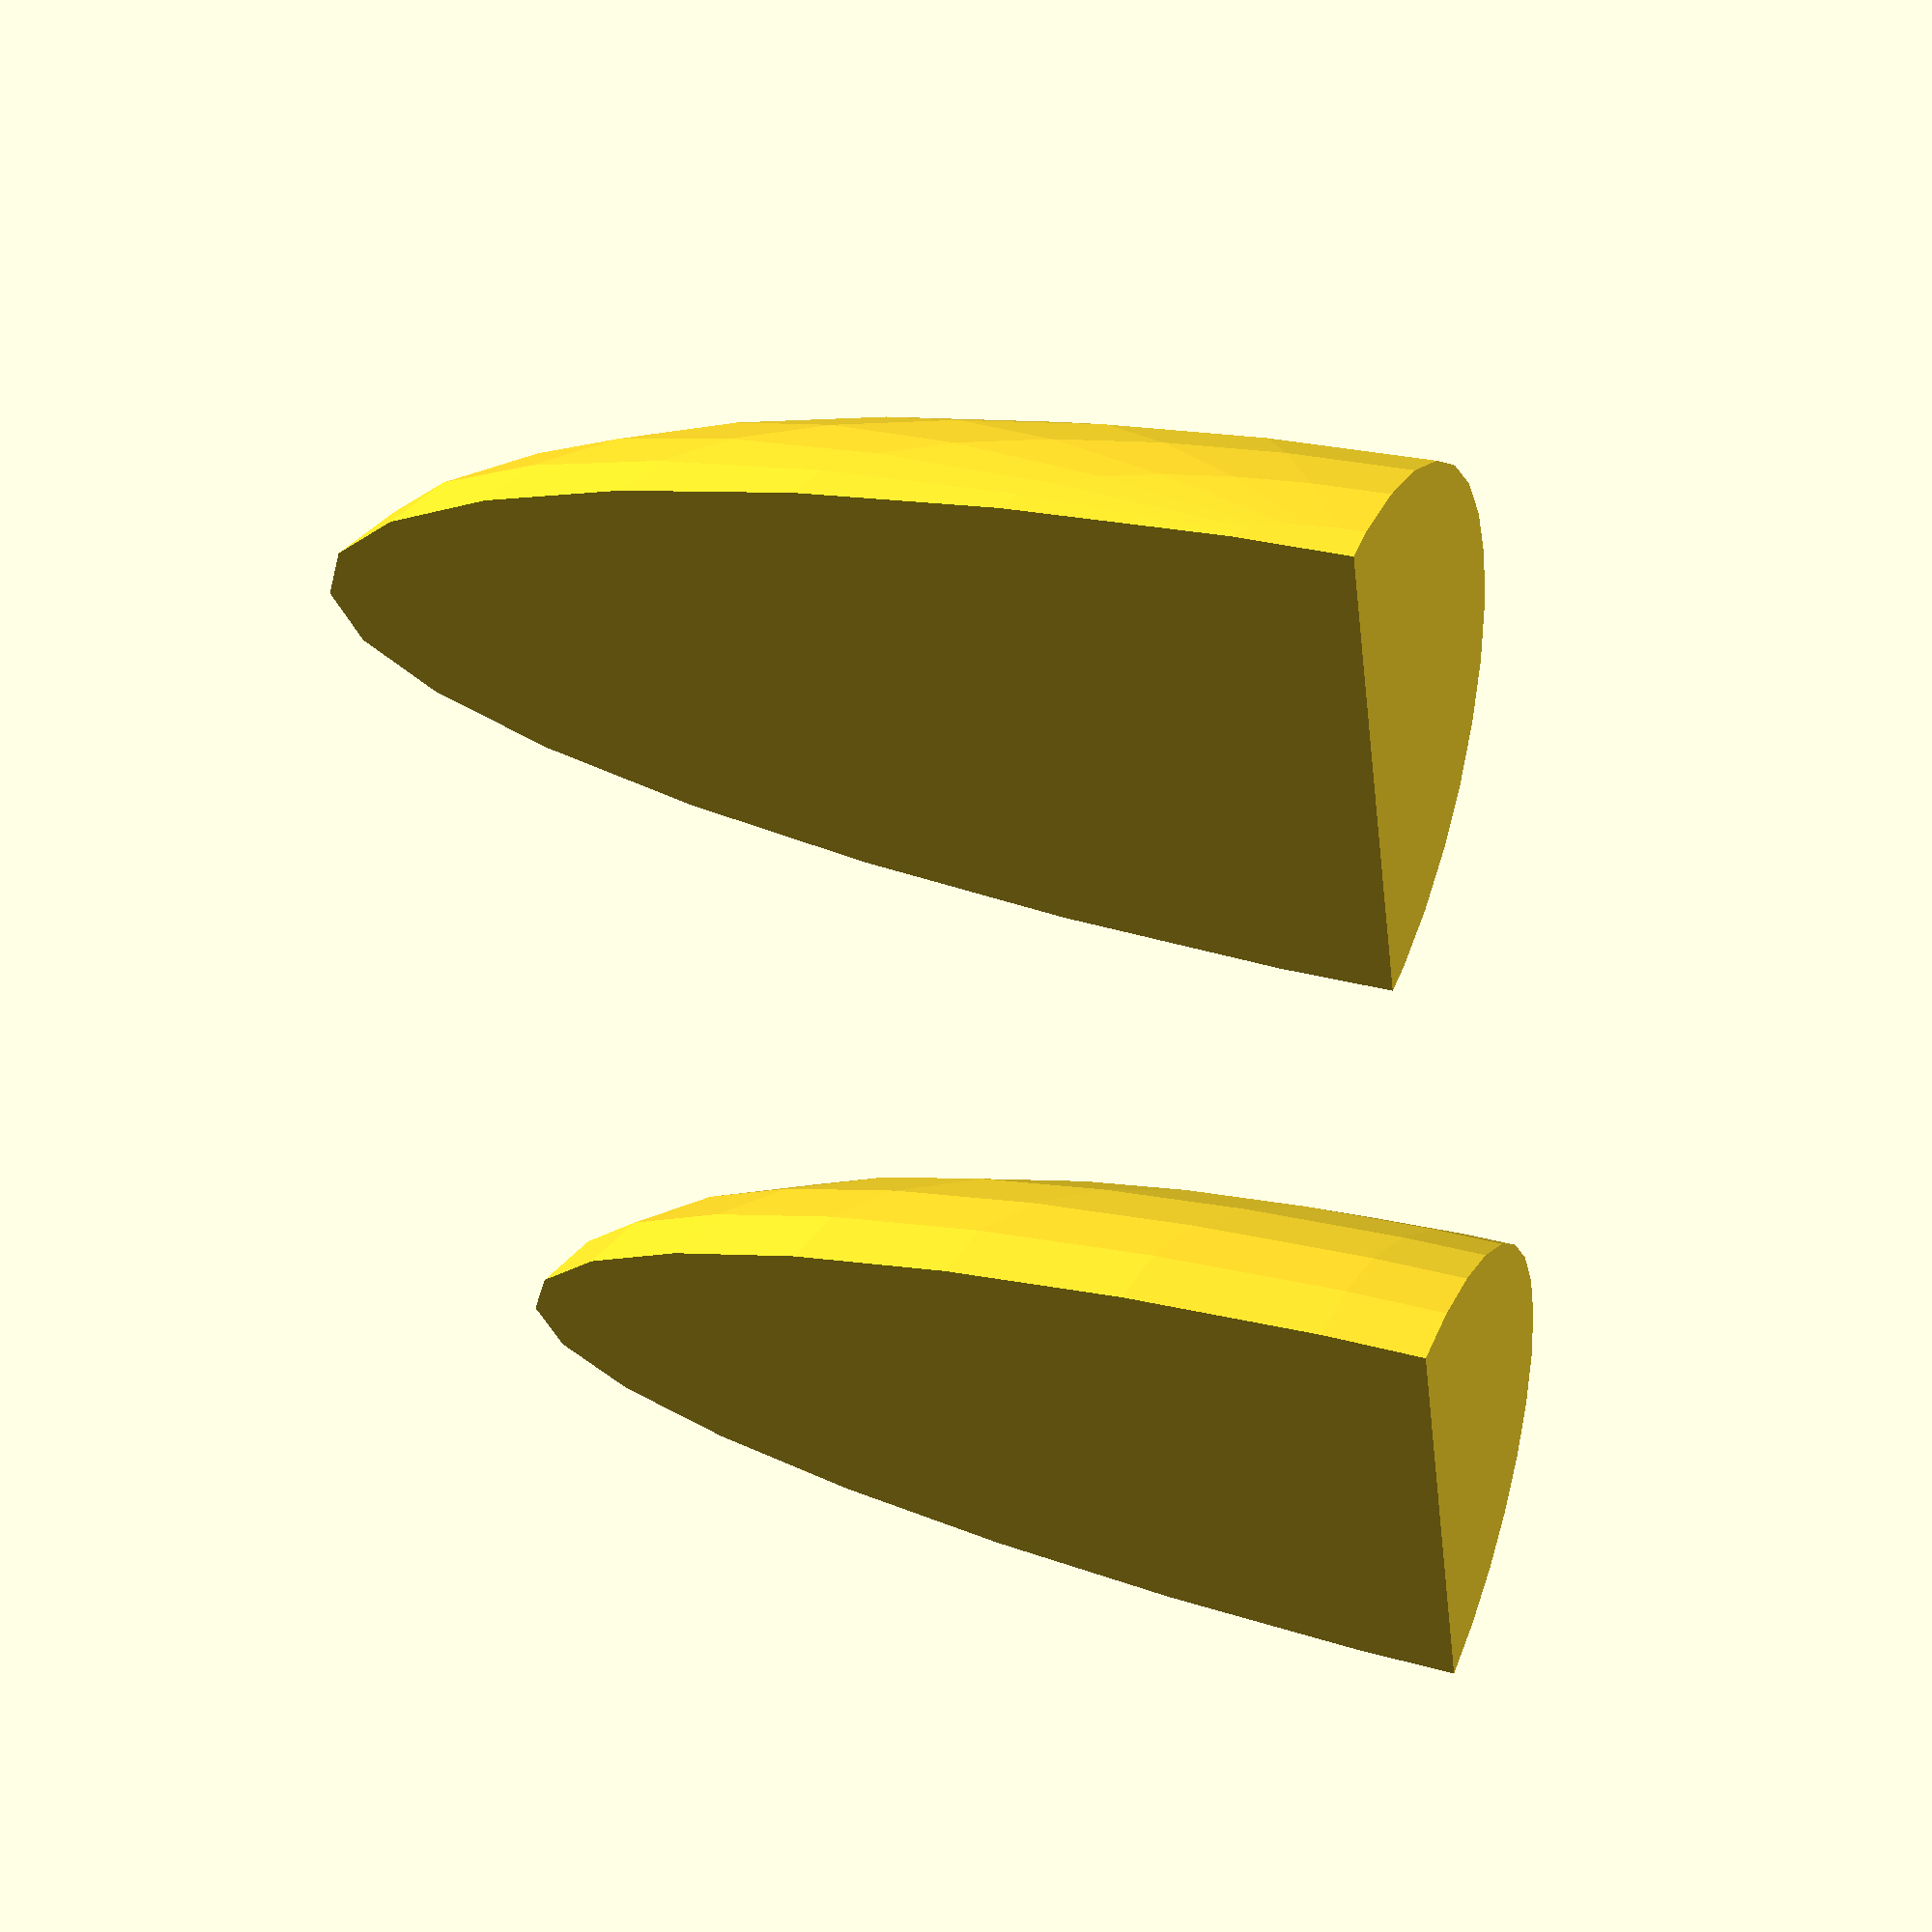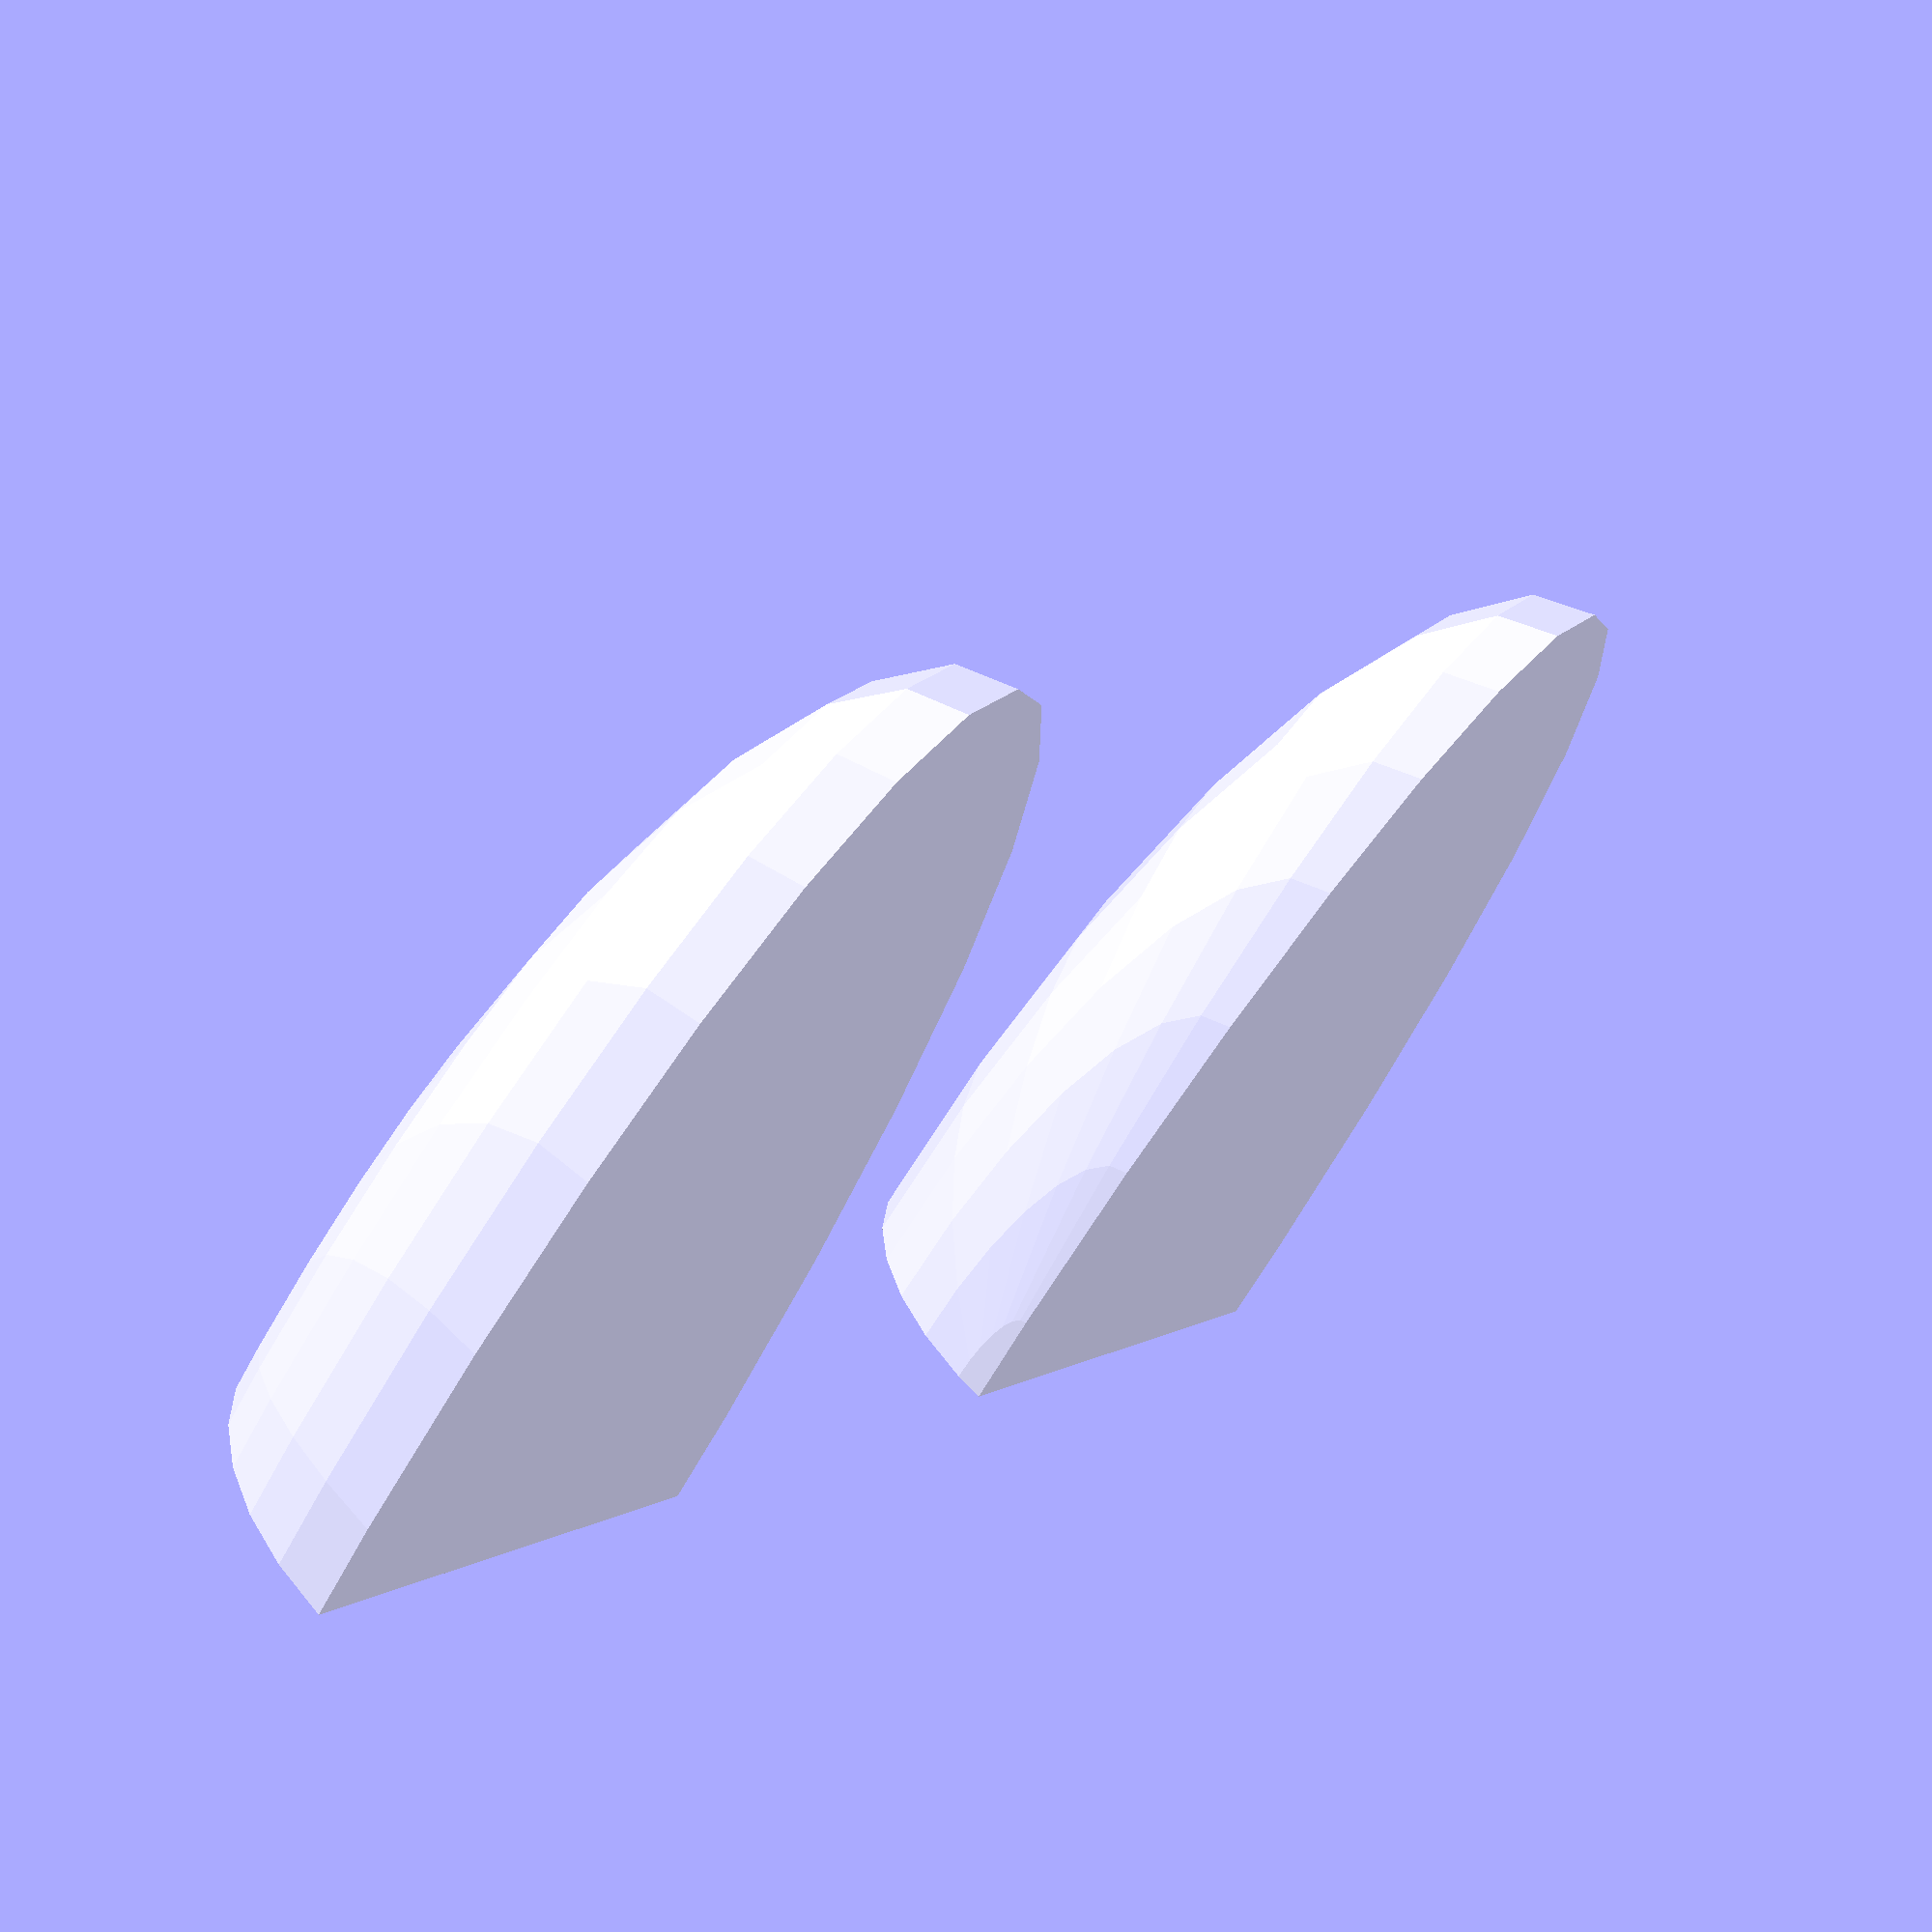
<openscad>
translate([0,100,0])
resize([100,50,30])
rotate([90,0,0])
rotate_extrude(angle=90)
    intersection() {
        translate([0,-25,0])
        square(size=[50,50]);
        resize([100,50,0])
        circle(r=100);
    }


resize([100,50,30])
intersection() {
    translate([0,-100,0]) cube([200,200,200]);
    sphere(r = 100);
}
</openscad>
<views>
elev=131.9 azim=187.7 roll=338.1 proj=p view=wireframe
elev=121.5 azim=51.3 roll=42.1 proj=p view=solid
</views>
